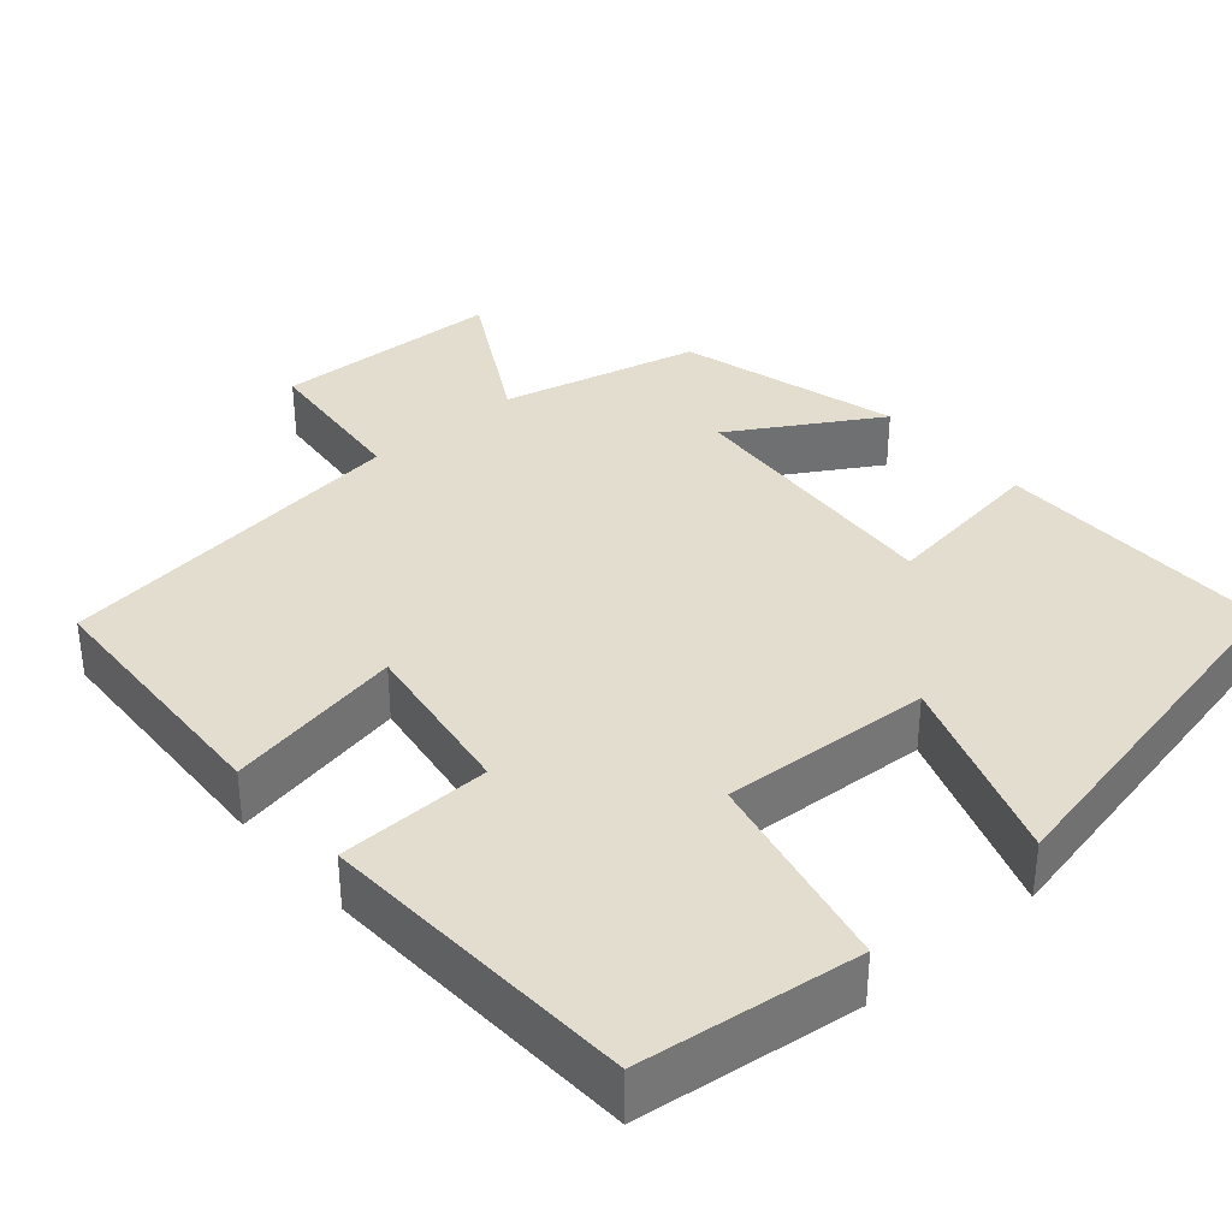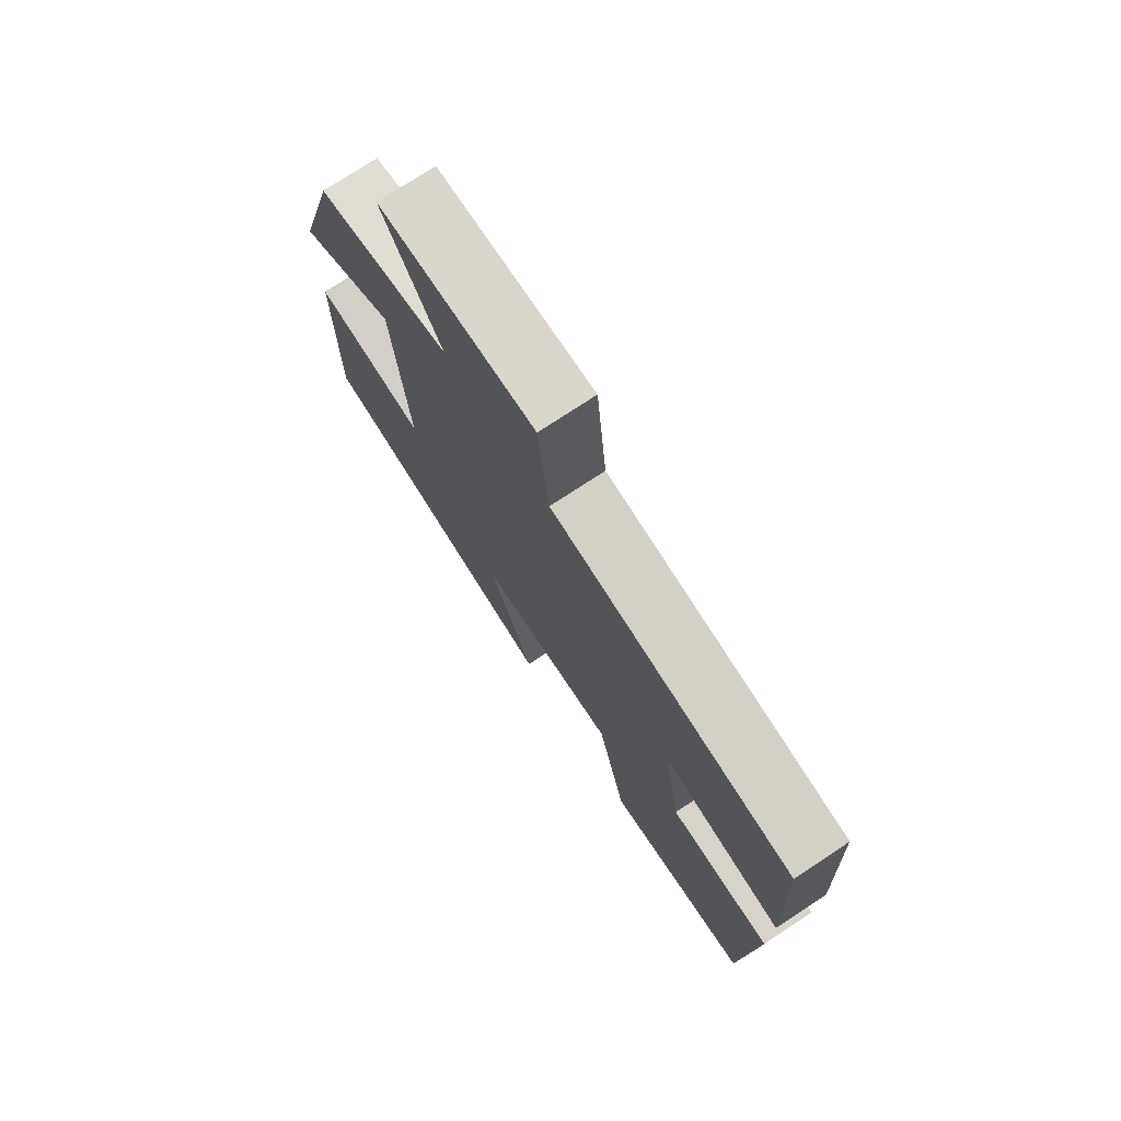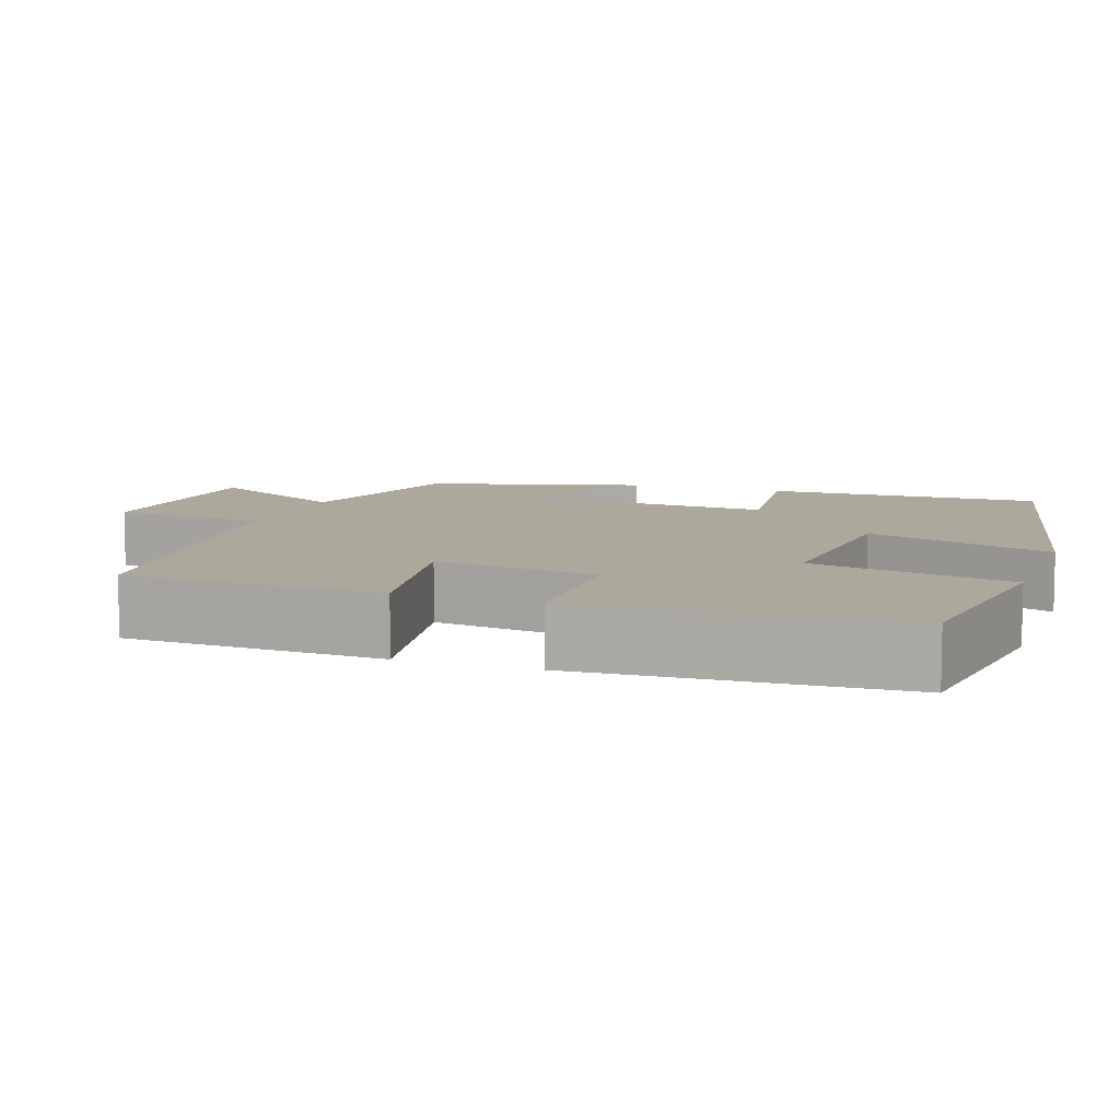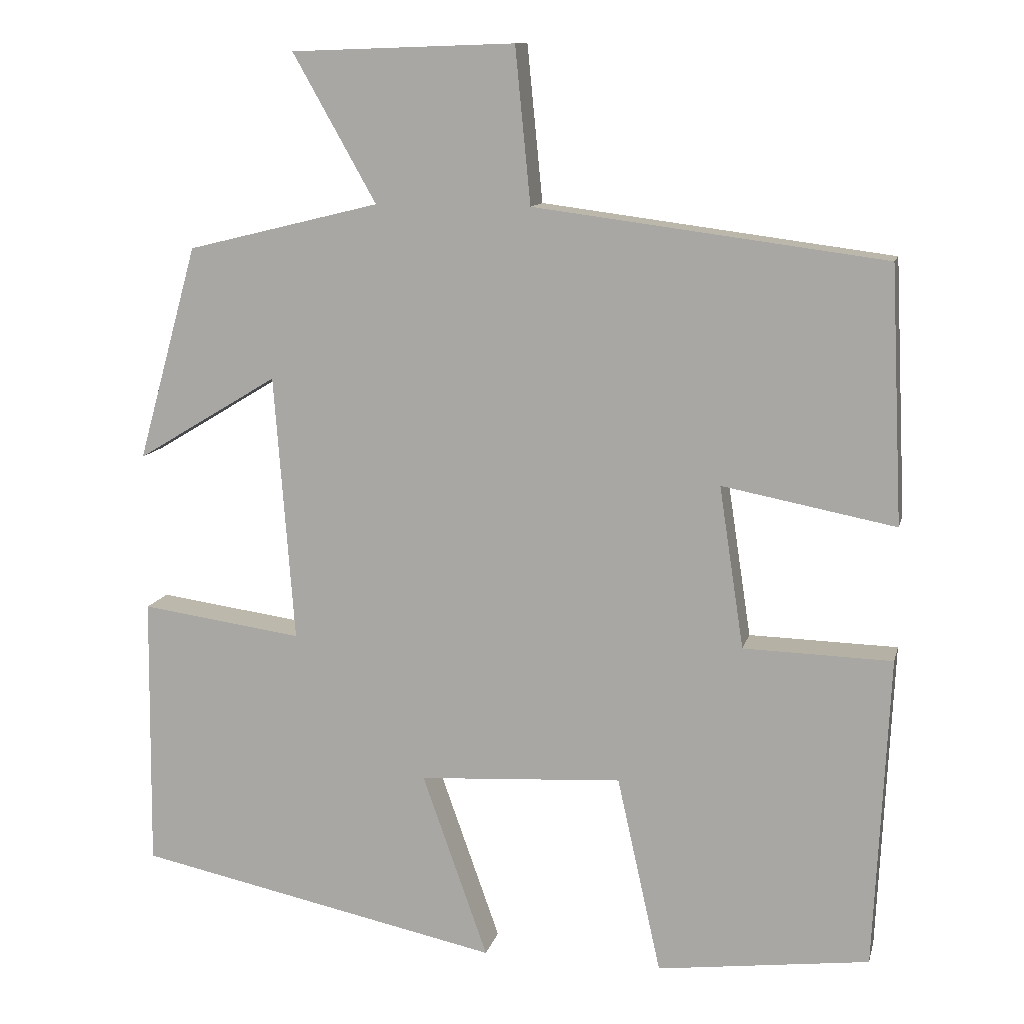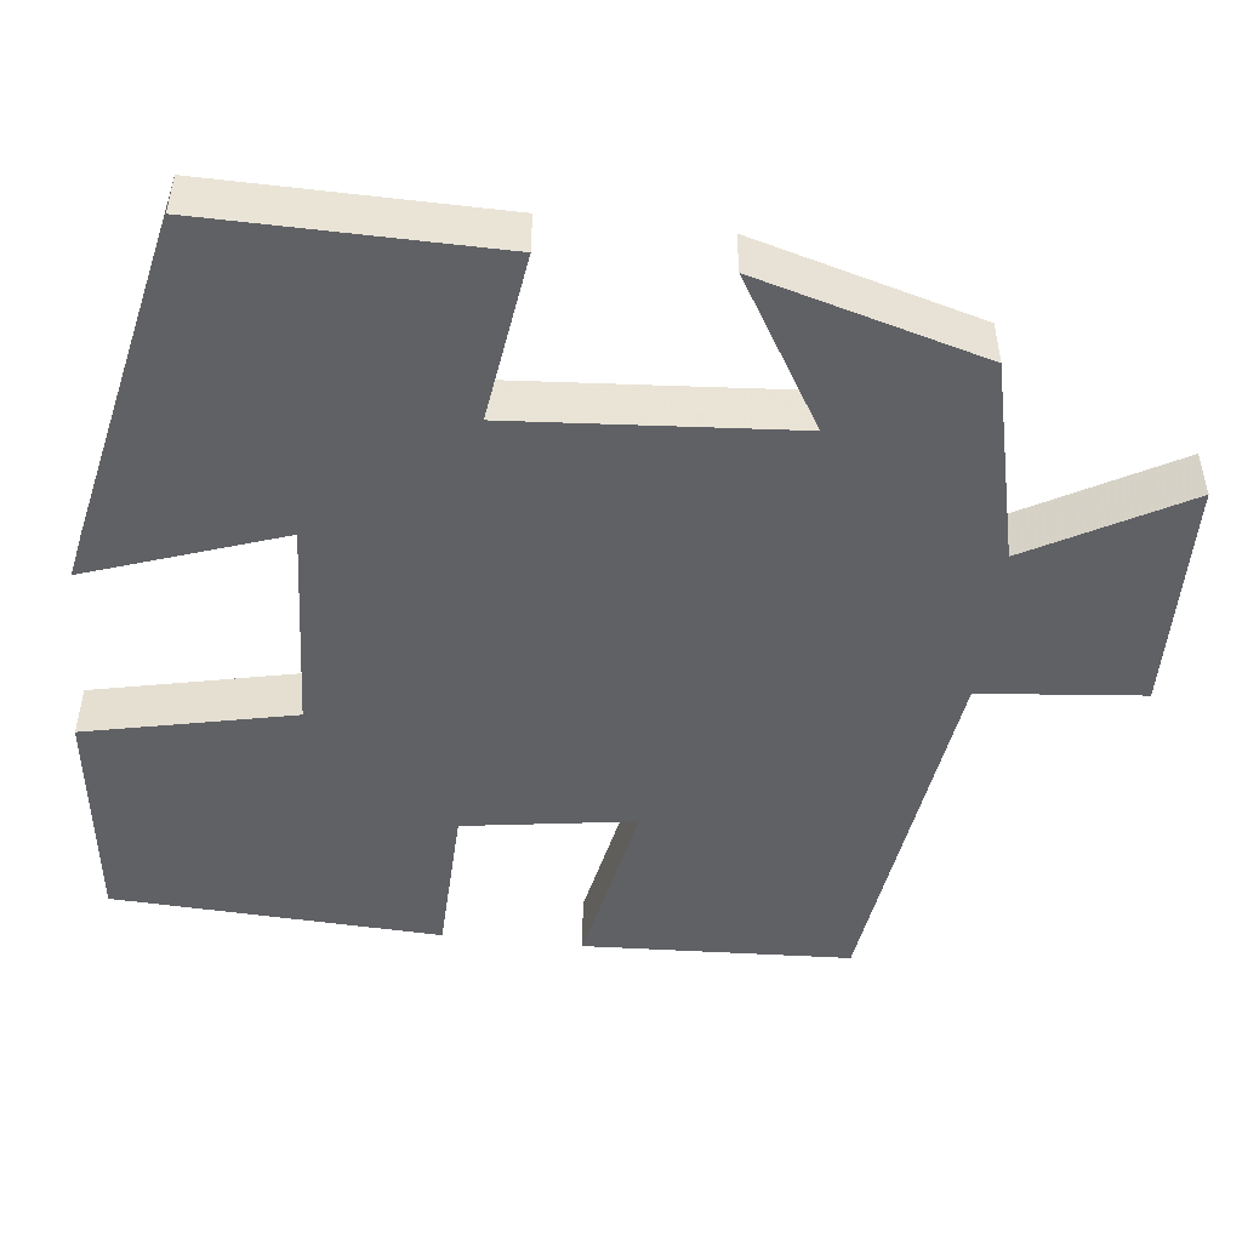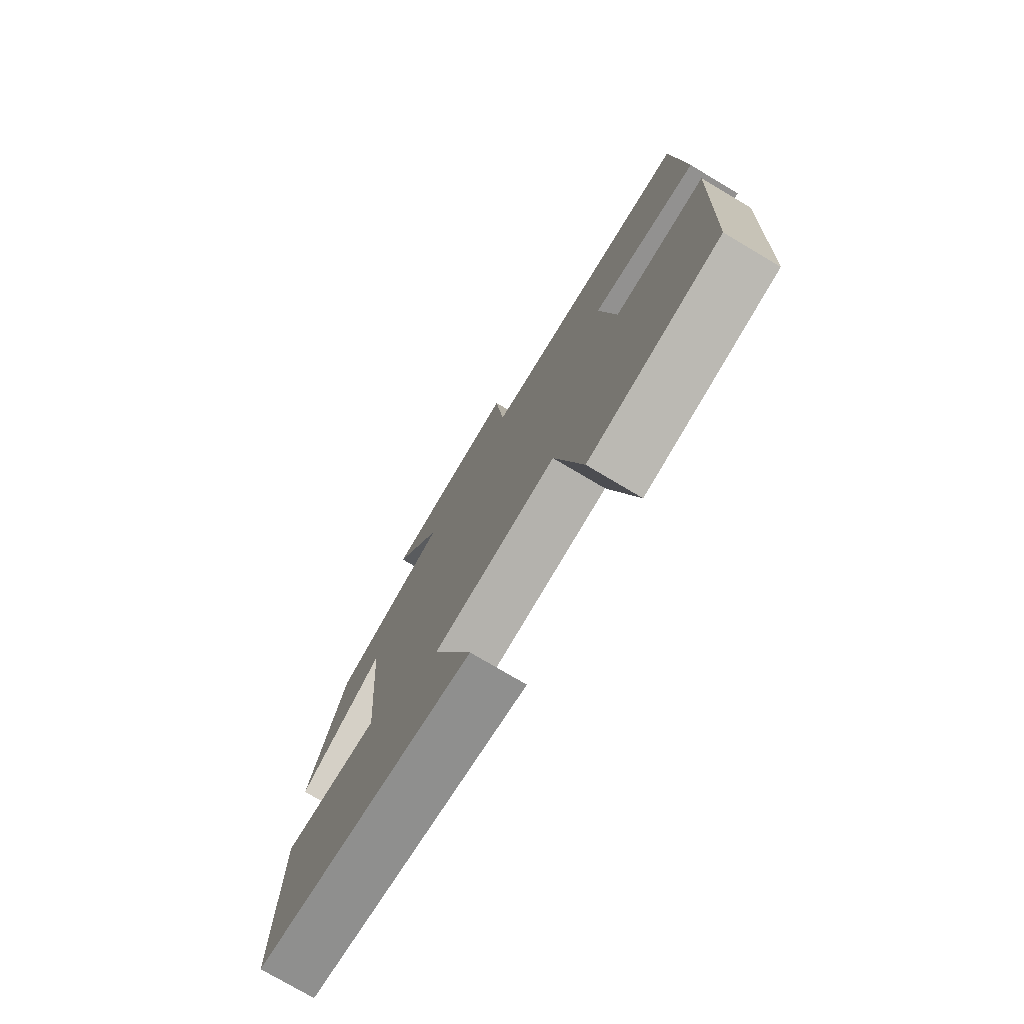
<metadata>
{"format":"obj","ext":"obj","renderer":"f3d","projection":"perspective","resolution":1024,"background":"white","views":[{"elev":35.5,"azim":138.9,"up":"+Y"},{"elev":75.4,"azim":56.6,"up":"+Z"},{"elev":8.5,"azim":109.5,"up":"+Y"},{"elev":11.5,"azim":13.1,"up":"+Z"},{"elev":-48.6,"azim":-96.6,"up":"+Y"},{"elev":-76.3,"azim":59.3,"up":"+Z"}]}
</metadata>
<code>
v 0.484 0.07 0.441
v 0.5 0.07 0.111
v 0.276 0.07 0.154
v 0.308 0.07 -0.056
v 0.5 0.07 -0.061
v 0.481 0.07 -0.465
v 0.206 0.07 -0.5
v 0.149 0.07 -0.244
v -0.115 0.07 -0.26
v -0.03 0.07 -0.5
v -0.504 0.07 -0.401
v -0.5 0.07 -0.046
v -0.29 0.07 -0.075
v -0.316 0.07 0.271
v -0.5 0.07 0.16
v -0.422 0.07 0.439
v -0.172 0.07 0.5
v -0.28 0.07 0.691
v 0.01 0.07 0.701
v 0.03 0.07 0.5
v 0.484 0 0.441
v 0.5 0 0.111
v 0.276 0 0.154
v 0.308 0 -0.056
v 0.5 0 -0.061
v 0.481 0 -0.465
v 0.206 0 -0.5
v 0.149 0 -0.244
v -0.115 0 -0.26
v -0.03 0 -0.5
v -0.504 0 -0.401
v -0.5 0 -0.046
v -0.29 0 -0.075
v -0.316 0 0.271
v -0.5 0 0.16
v -0.422 0 0.439
v -0.172 0 0.5
v -0.28 0 0.691
v 0.01 0 0.701
v 0.03 0 0.5
f 17 18 19 20
f 16 17 20
f 15 16 20
f 14 15 20
f 13 14 20 1
f 11 12 13
f 10 11 13
f 9 10 13
f 8 9 13
f 6 7 8
f 5 6 8
f 4 5 8
f 3 4 8 13
f 1 2 3
f 1 3 13
f 40 39 38 37
f 40 37 36
f 40 36 35
f 40 35 34
f 21 40 34 33
f 33 32 31
f 33 31 30
f 33 30 29
f 33 29 28
f 28 27 26
f 28 26 25
f 28 25 24
f 33 28 24 23
f 23 22 21
f 33 23 21
f 1 21 22 2
f 2 22 23 3
f 3 23 24 4
f 4 24 25 5
f 5 25 26 6
f 6 26 27 7
f 7 27 28 8
f 8 28 29 9
f 9 29 30 10
f 10 30 31 11
f 11 31 32 12
f 12 32 33 13
f 13 33 34 14
f 14 34 35 15
f 15 35 36 16
f 16 36 37 17
f 17 37 38 18
f 18 38 39 19
f 19 39 40 20
f 20 40 21 1

</code>
